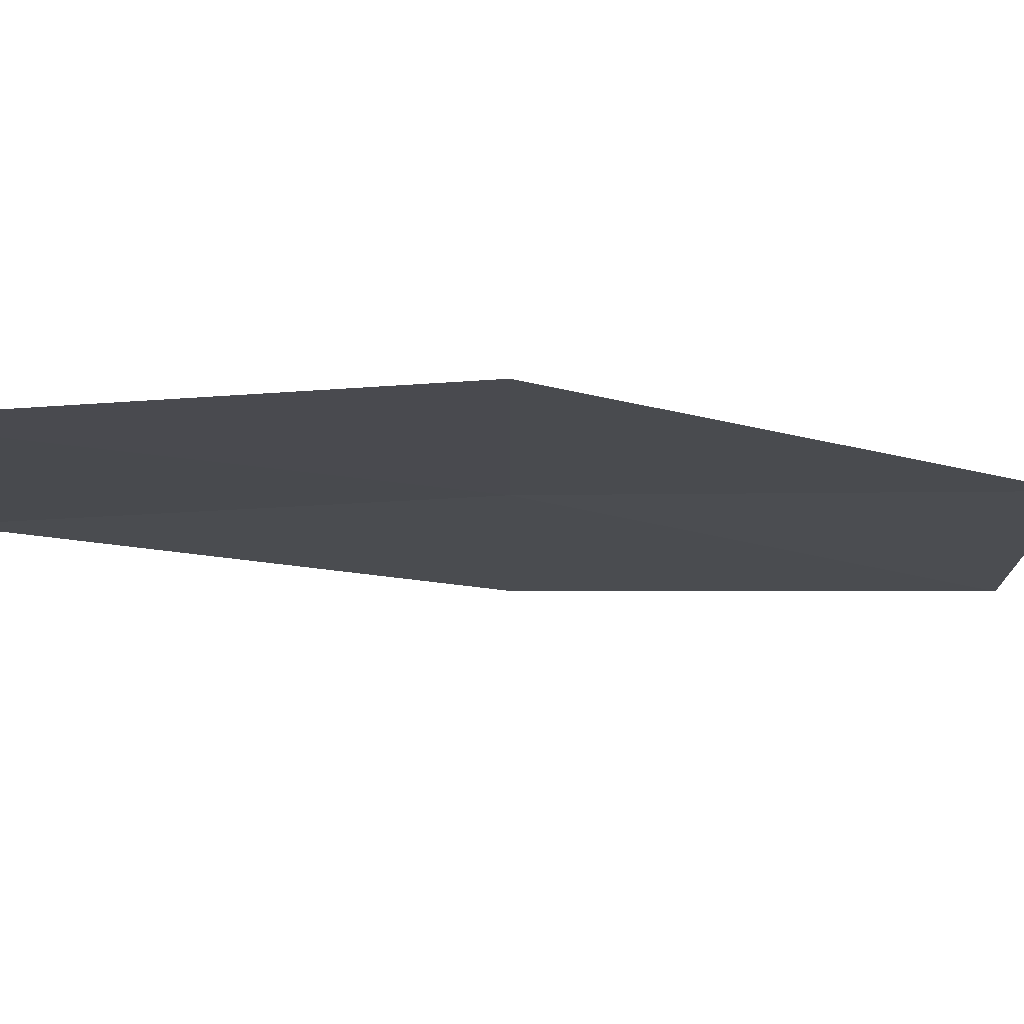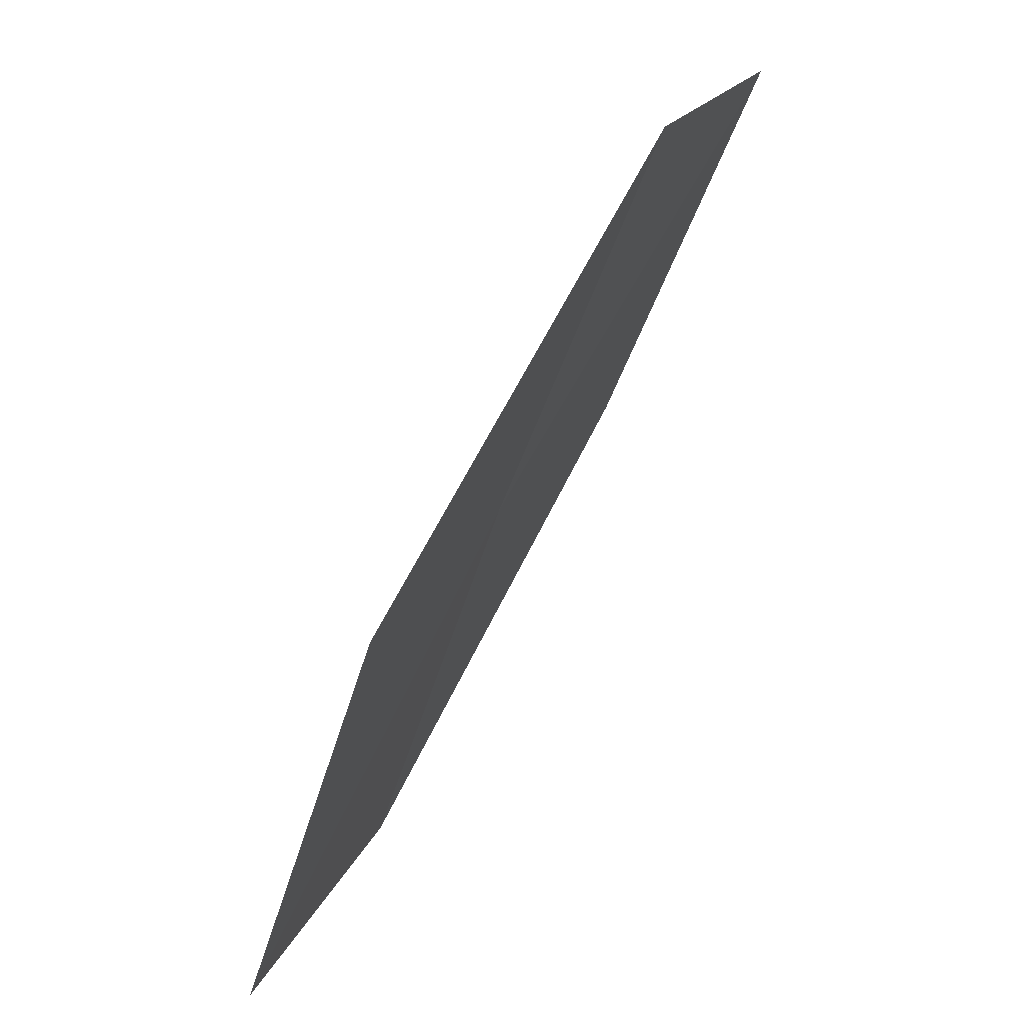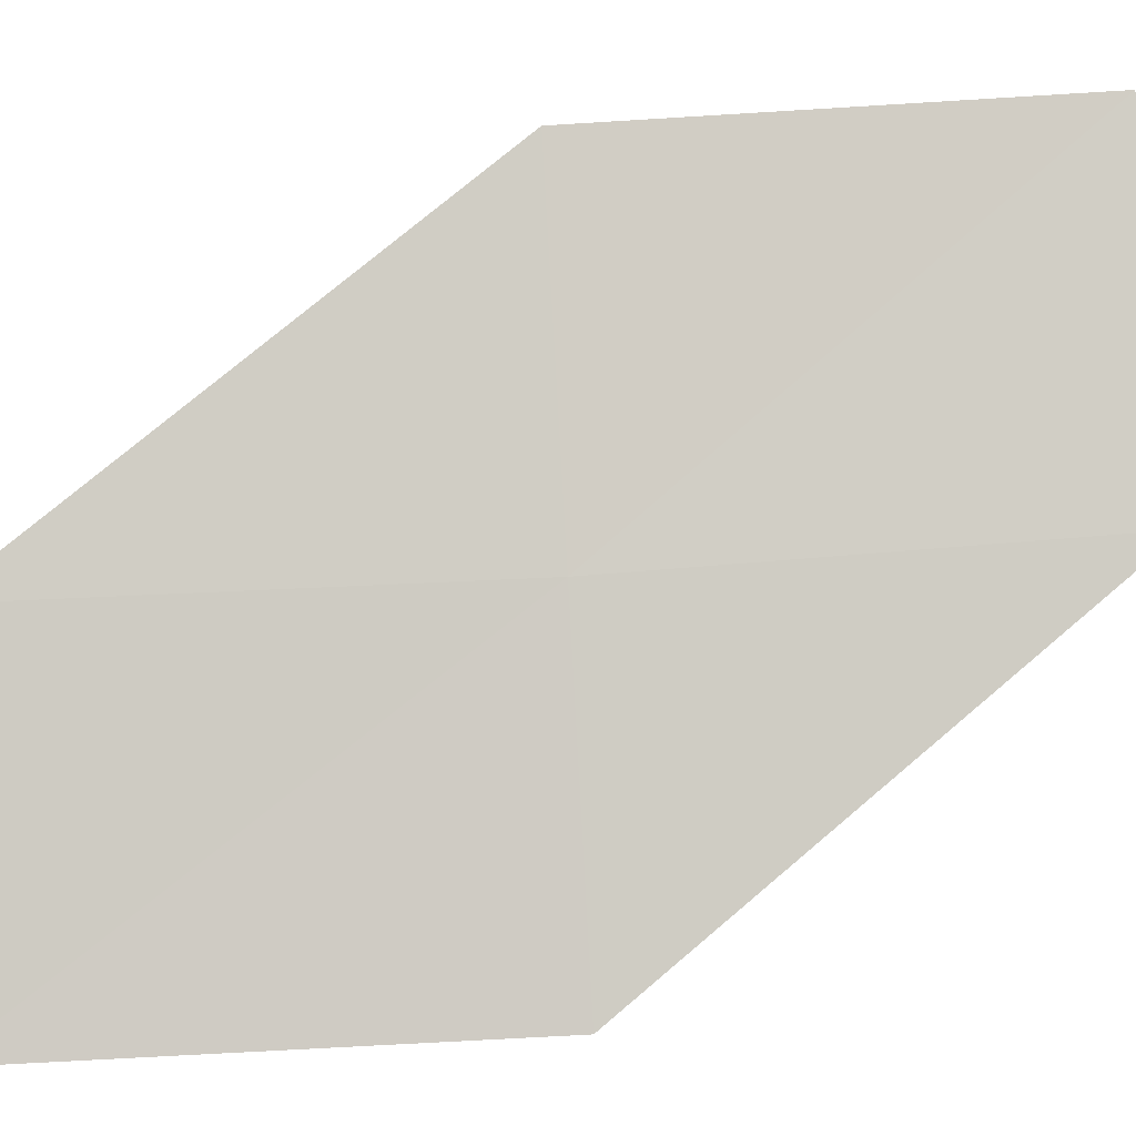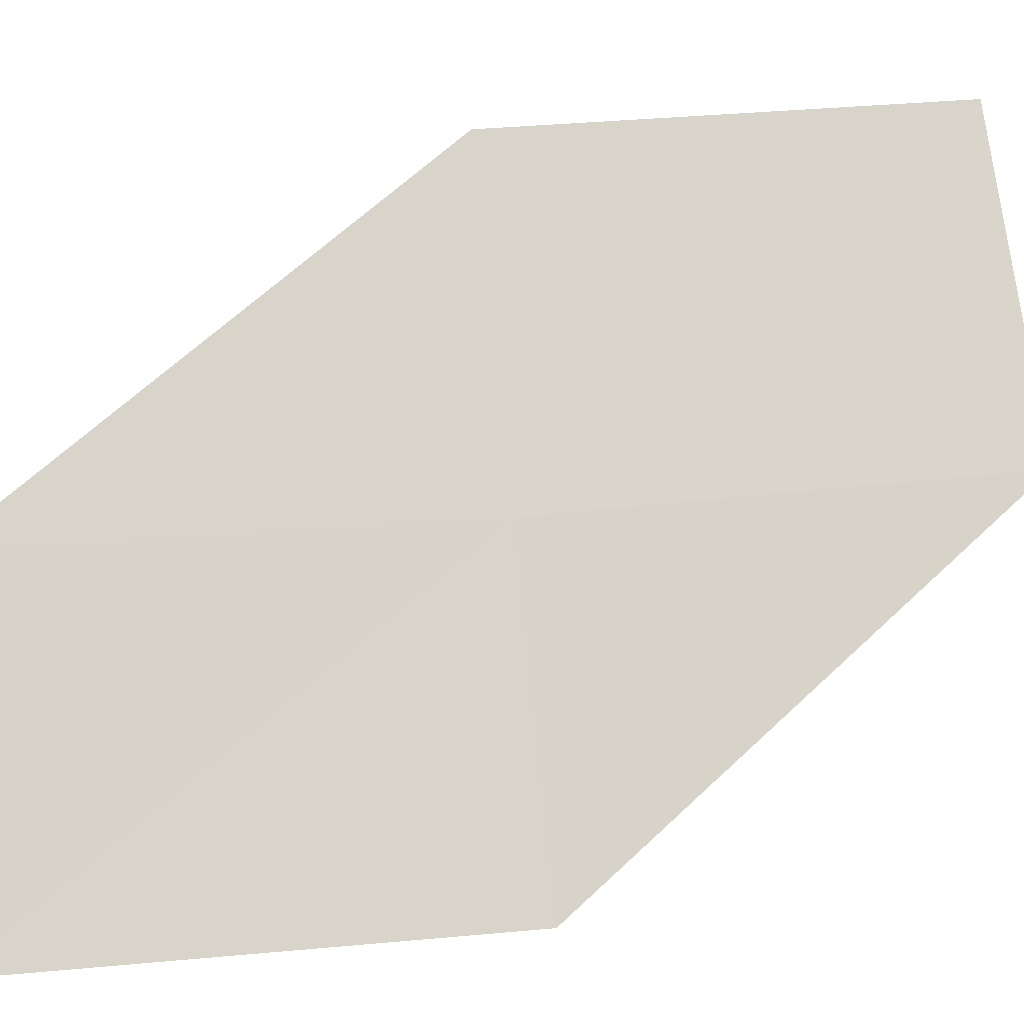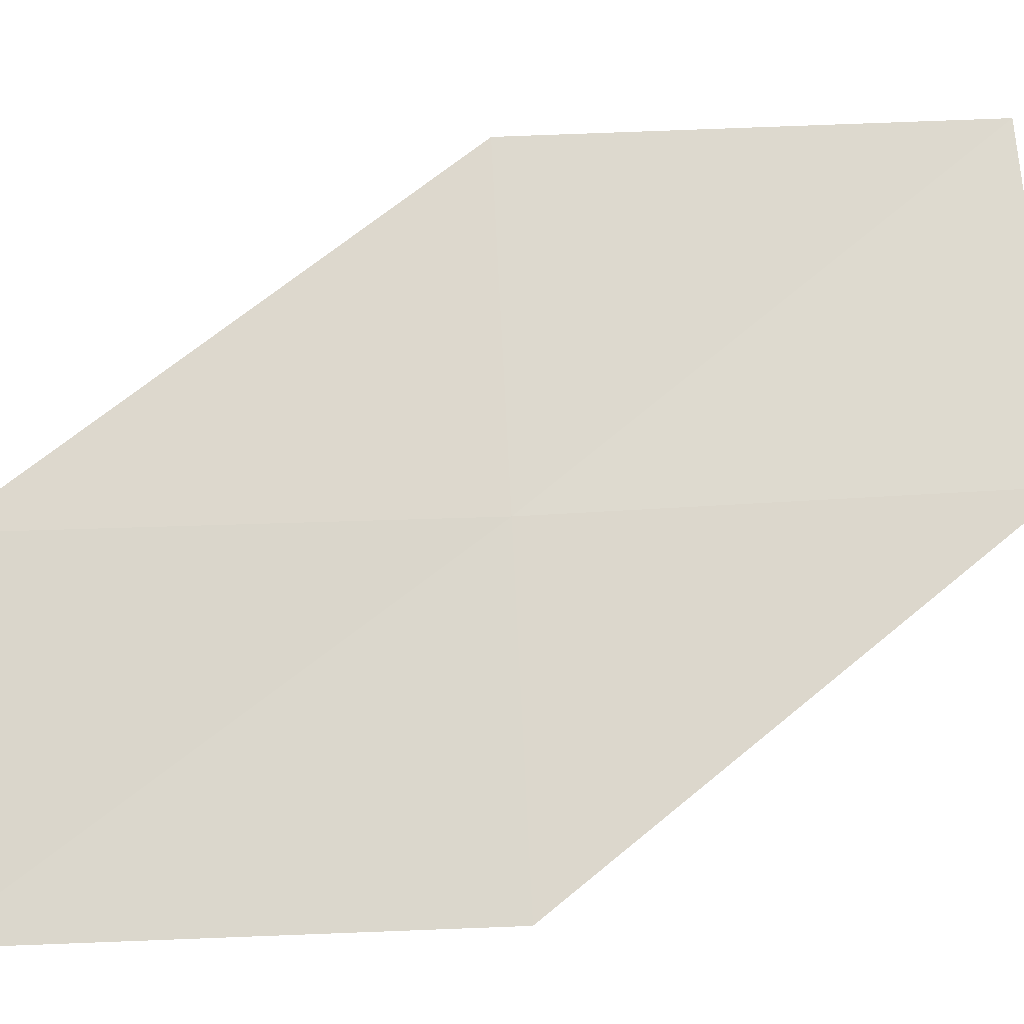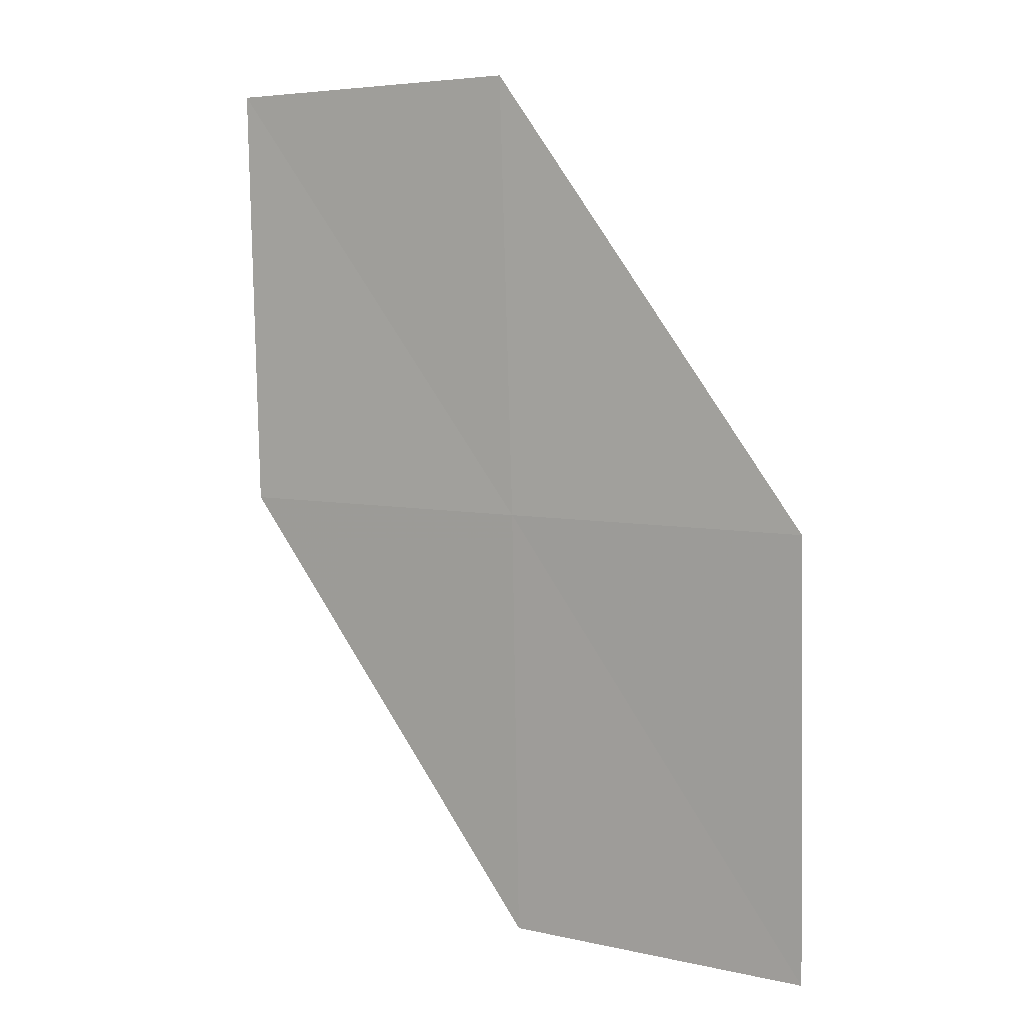
<metadata>
{"format":"obj","ext":"obj","renderer":"f3d","projection":"perspective","resolution":1024,"background":"white","views":[{"elev":-74.2,"azim":110.9,"up":"+Z"},{"elev":34.8,"azim":173.5,"up":"+Y"},{"elev":25.1,"azim":104.4,"up":"+Z"},{"elev":16.6,"azim":99.1,"up":"+Z"},{"elev":13.3,"azim":105.1,"up":"+Z"},{"elev":27.5,"azim":90.3,"up":"+Y"}]}
</metadata>
<code>
v 21.03 8.035 20.16
v 21.95 6.825 19.23
v 21.47 6.677 20.13
v 21.51 8.217 19.27
v 20.52 9.371 20.2
v 20.53 7.845 21.05
v 20.02 9.145 21.09
f 1 3 2
f 1 2 4
f 1 4 5
f 1 6 3
f 1 7 6
f 1 5 7

</code>
